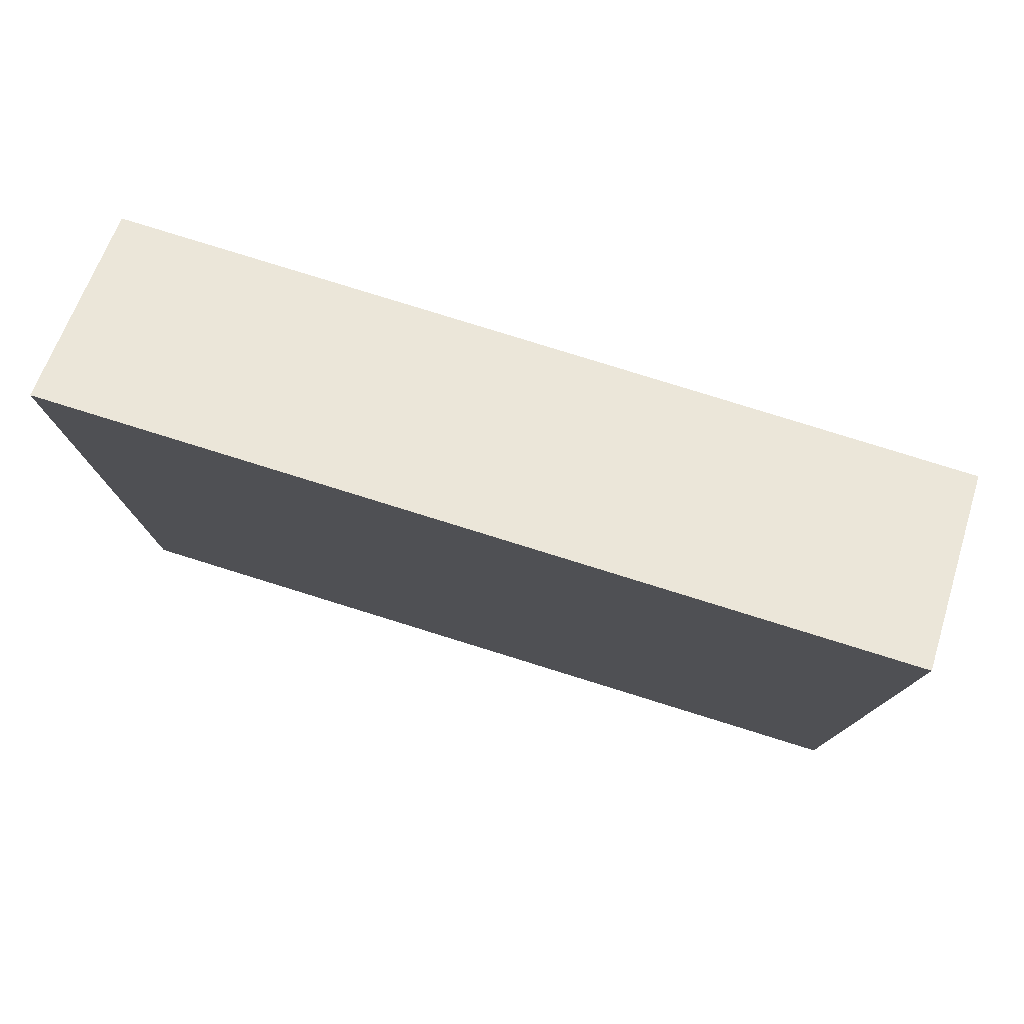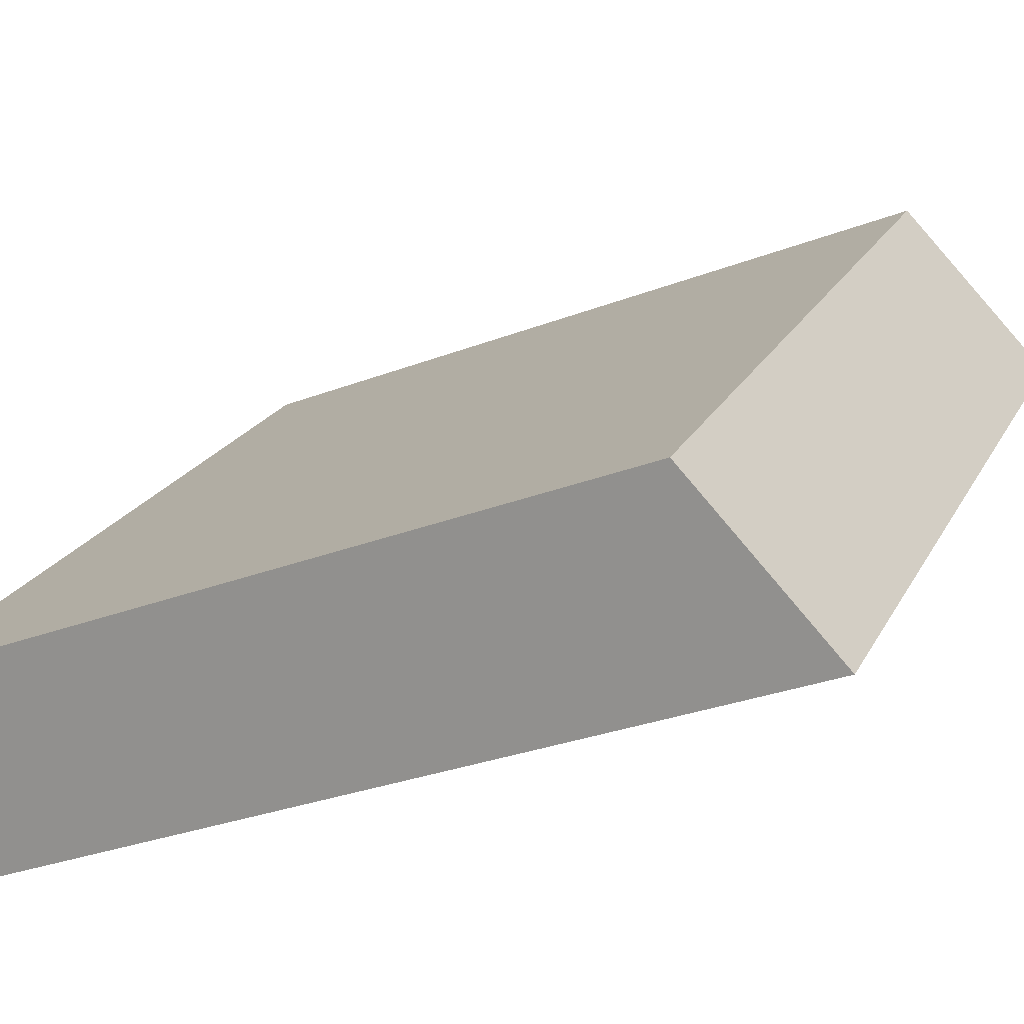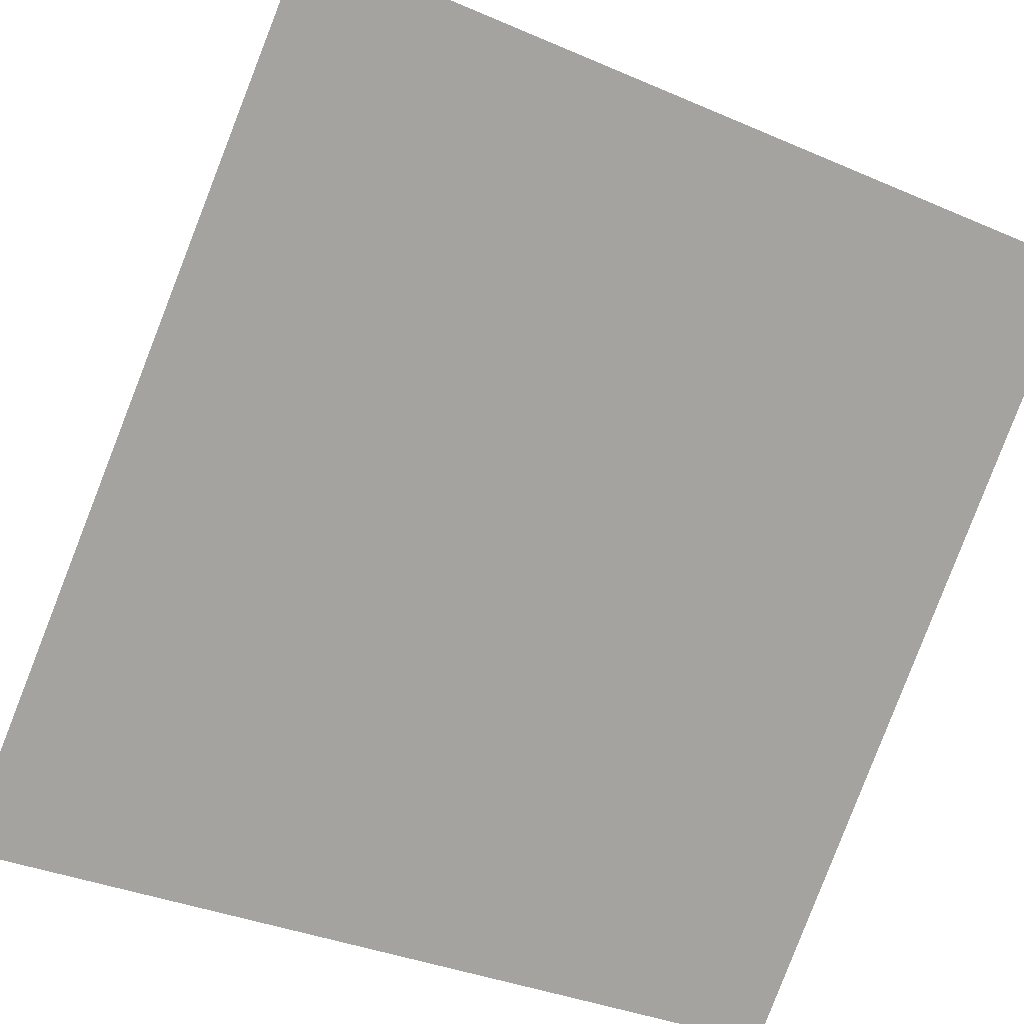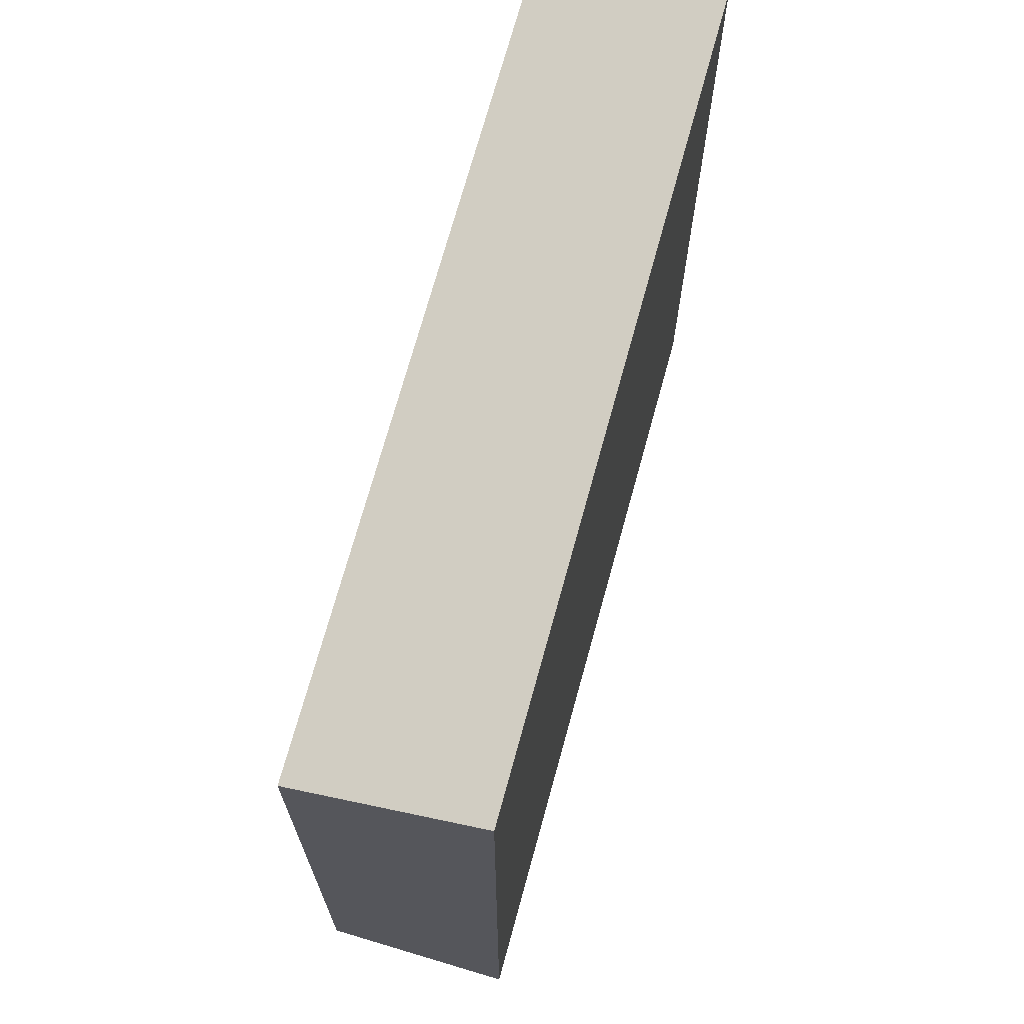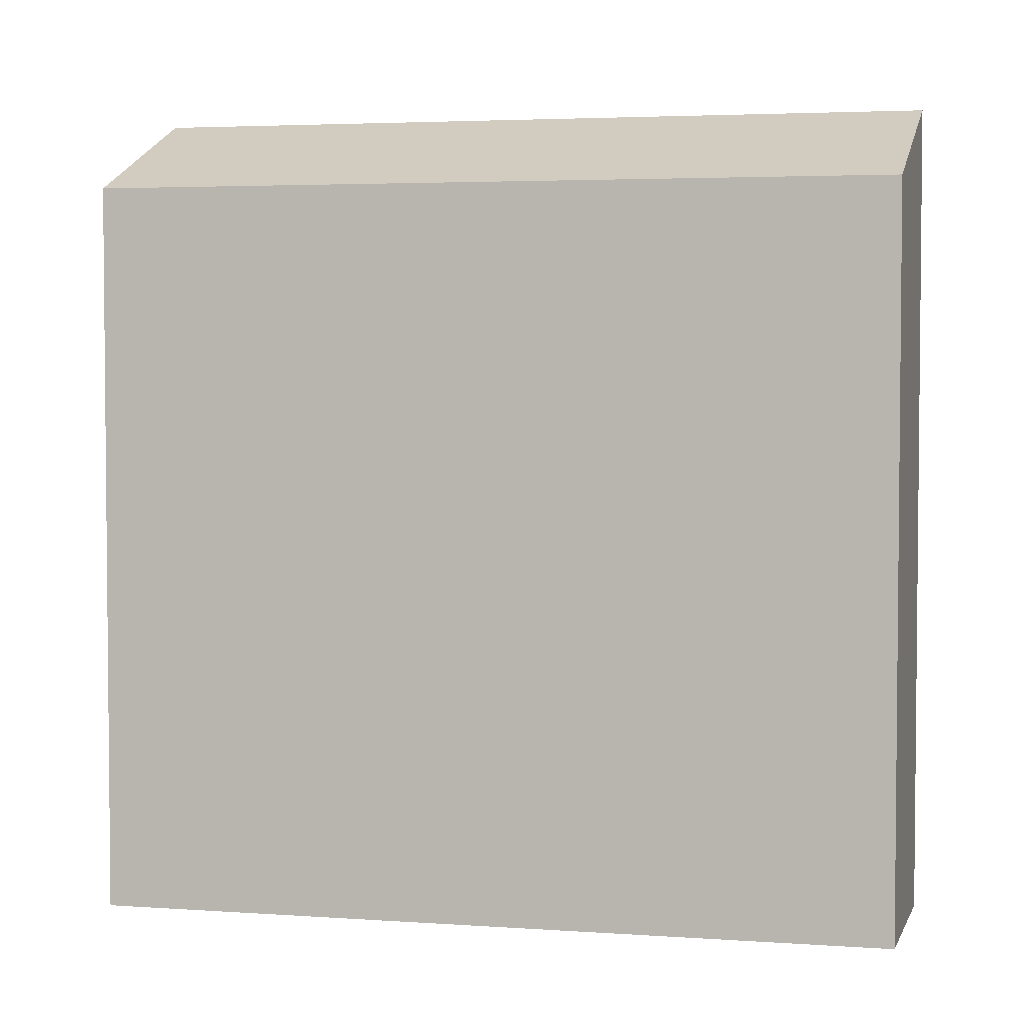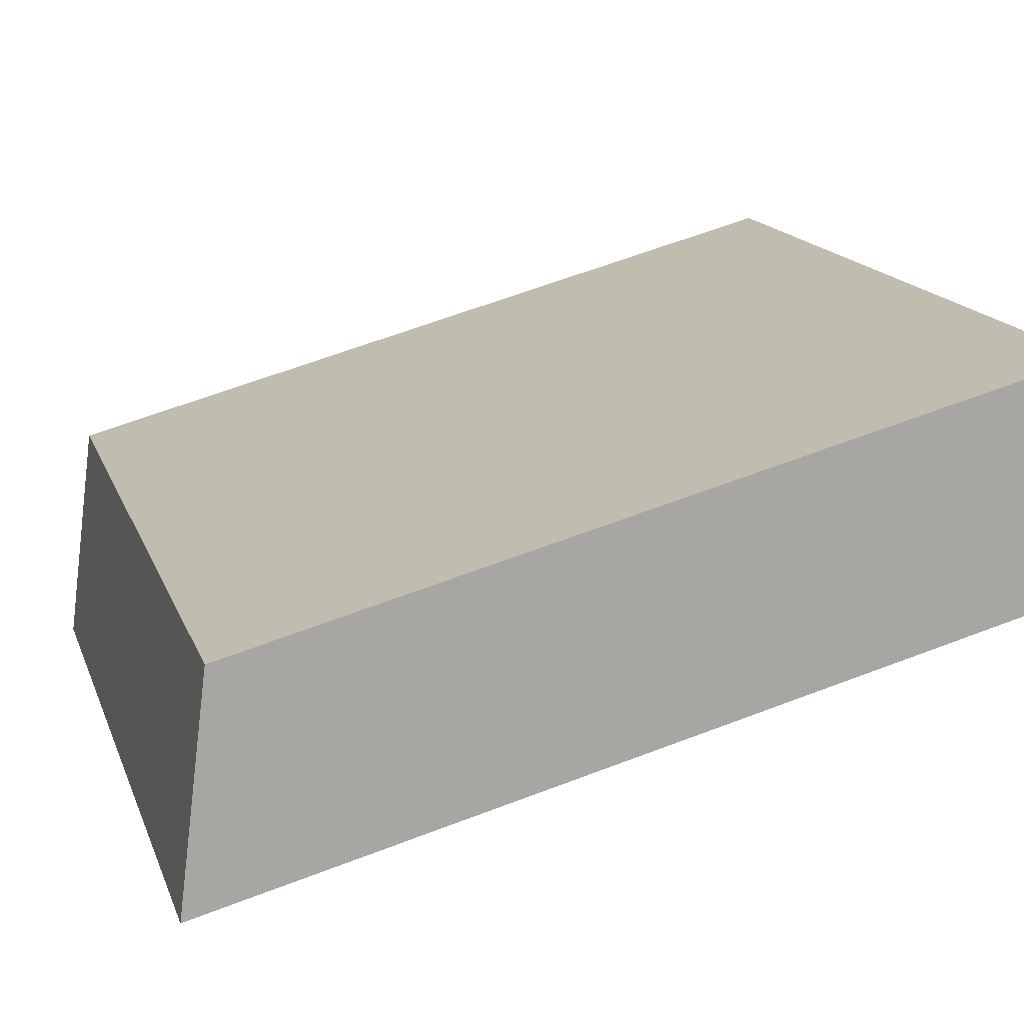
<metadata>
{"format":"obj","ext":"obj","renderer":"f3d","projection":"perspective","resolution":1024,"background":"white","views":[{"elev":79.7,"azim":-117.0,"up":"+Y"},{"elev":-29.7,"azim":119.5,"up":"+Z"},{"elev":-32.9,"azim":-121.3,"up":"+Z"},{"elev":70.8,"azim":151.1,"up":"+Y"},{"elev":3.6,"azim":59.3,"up":"+Y"},{"elev":62.1,"azim":-111.3,"up":"+Z"}]}
</metadata>
<code>
v  20.28 7.841e-16 -12.81
v  0 0 0
v  16.36 1.029e-15 -16.81
v  3.941 -2.44e-16 3.985
v  20.29 21.47 -12.81
v  0.0005062 23.76 -0.000753
v  3.942 21.47 3.984
v  16.36 23.76 -16.81
g defaultobject
f 1 2 3
f 2 1 4
f 5 6 7
f 6 5 8
f 6 3 2
f 3 6 8
f 3 5 1
f 5 3 8
f 1 7 4
f 7 1 5
f 7 2 4
f 2 7 6

</code>
